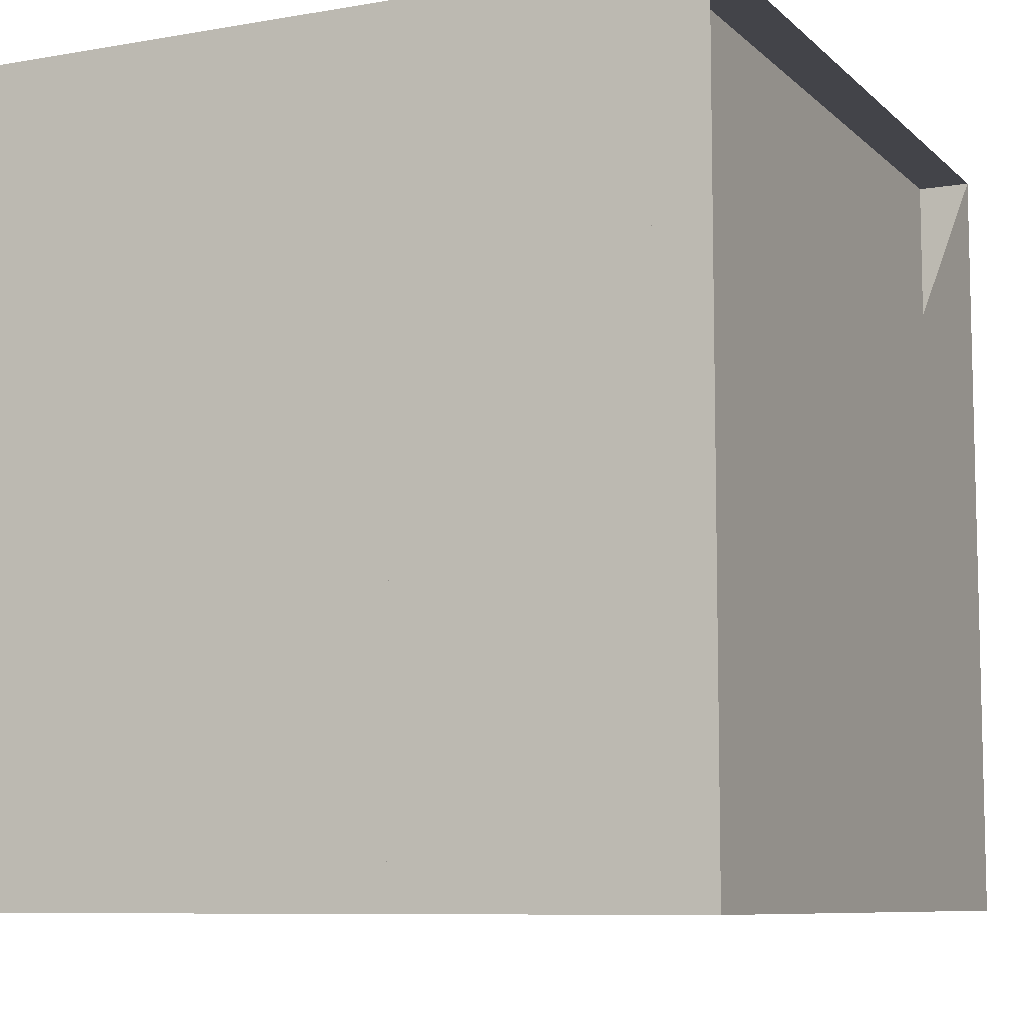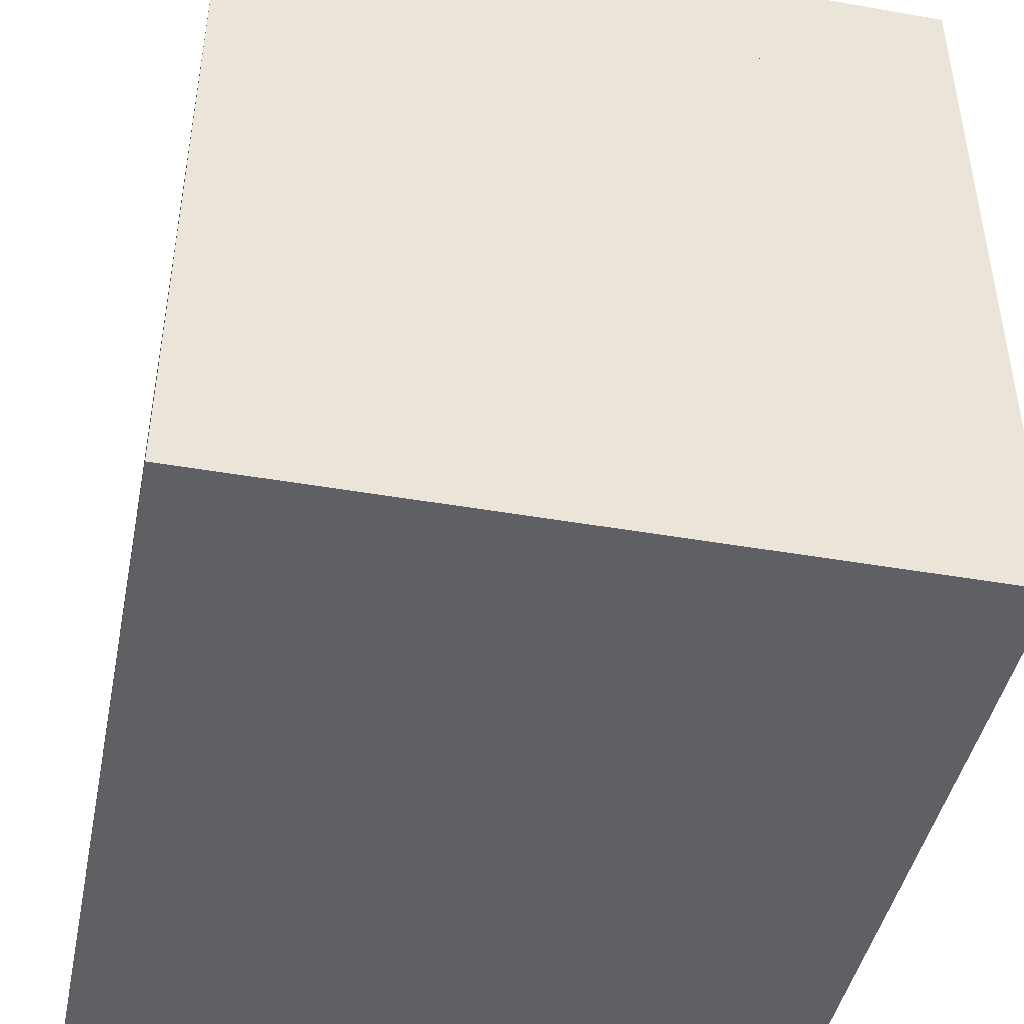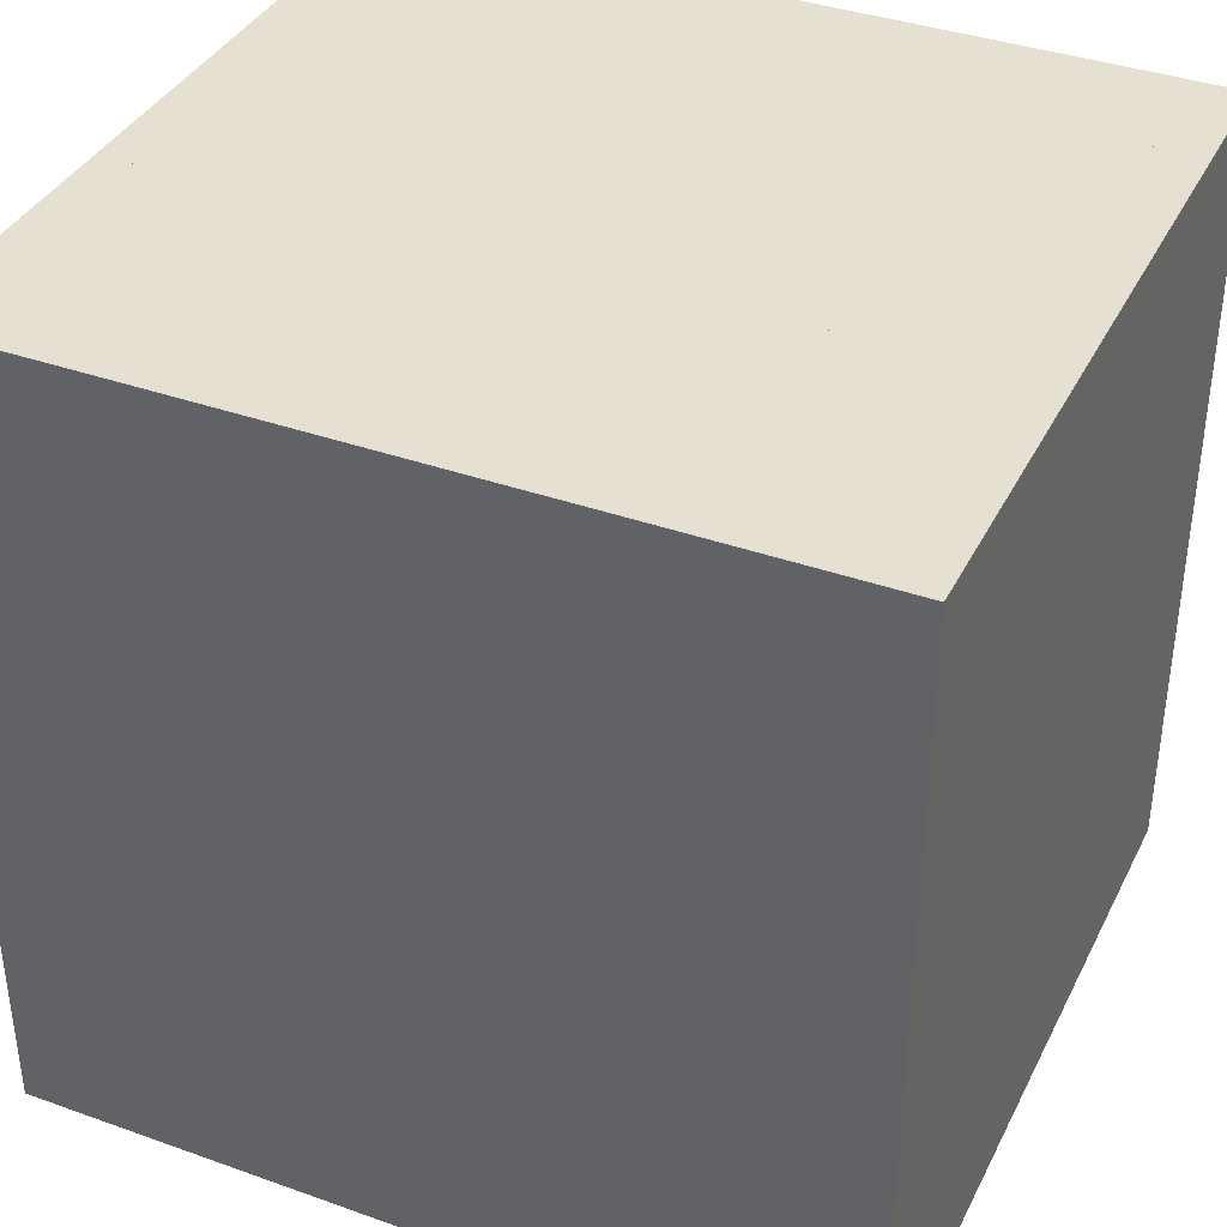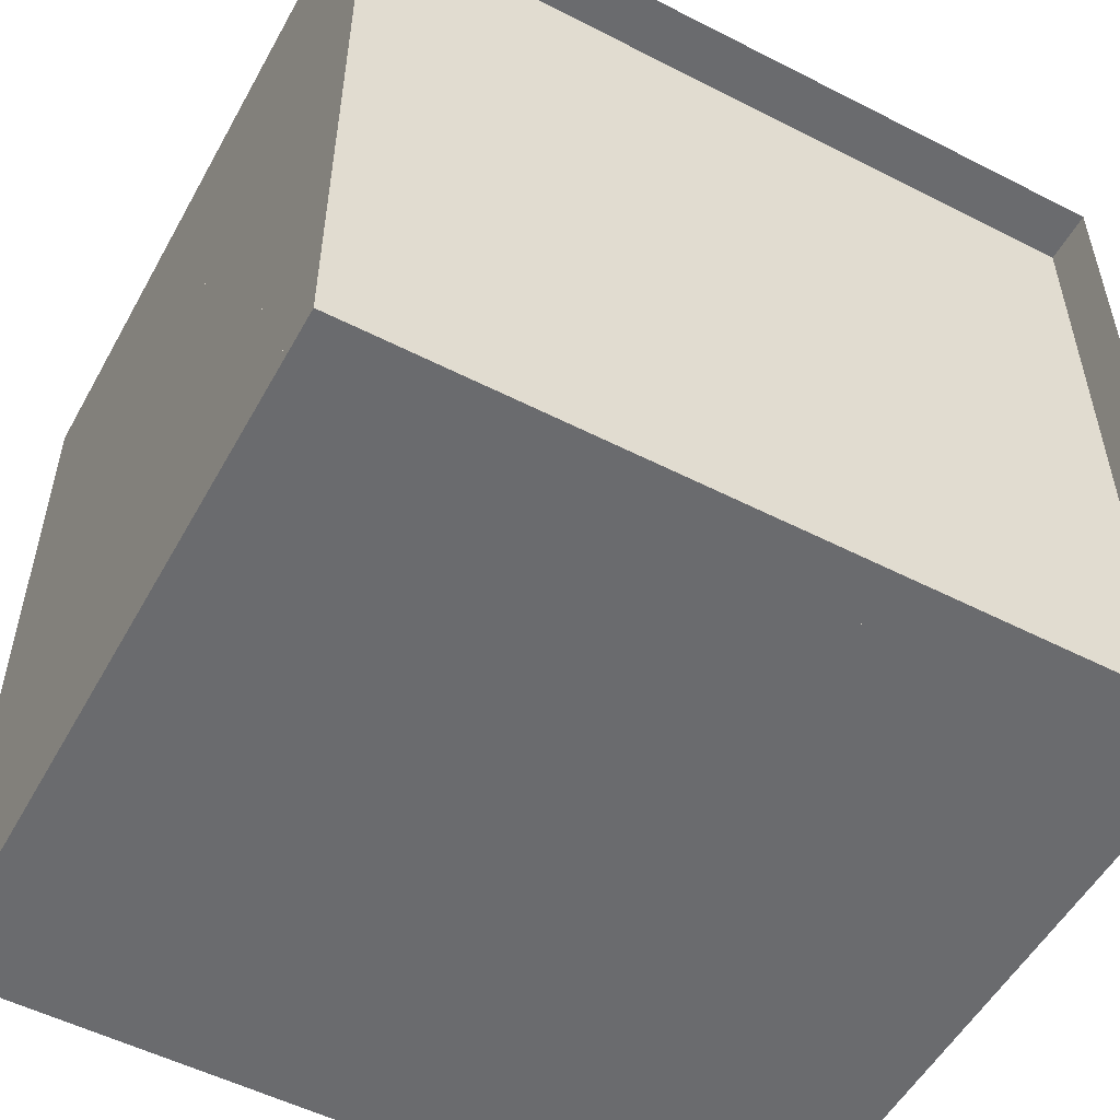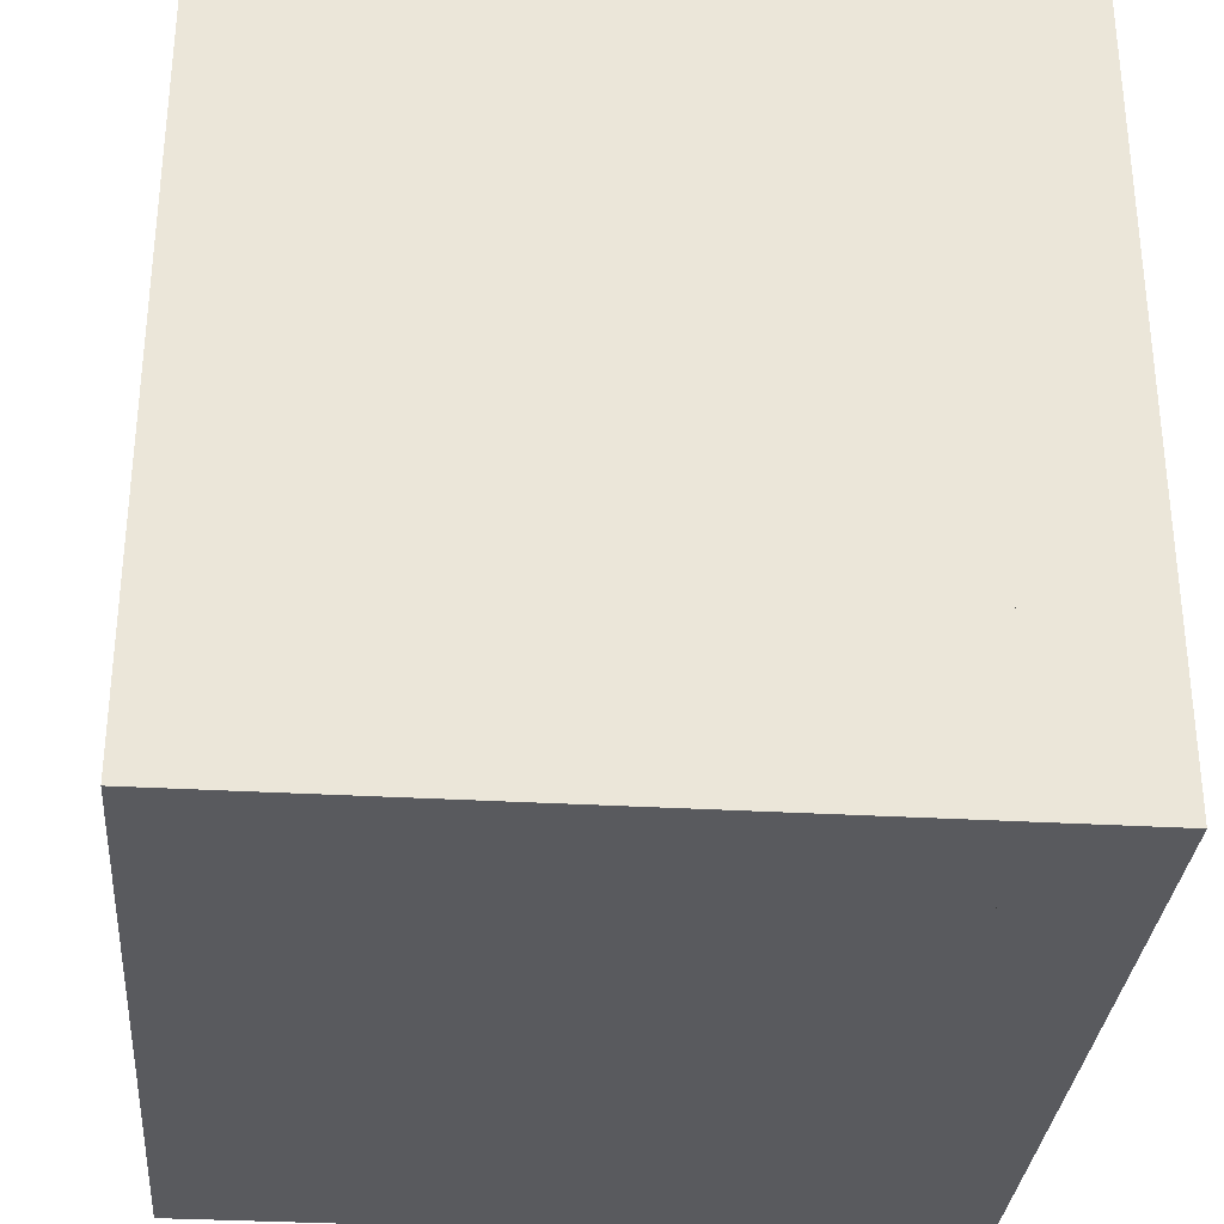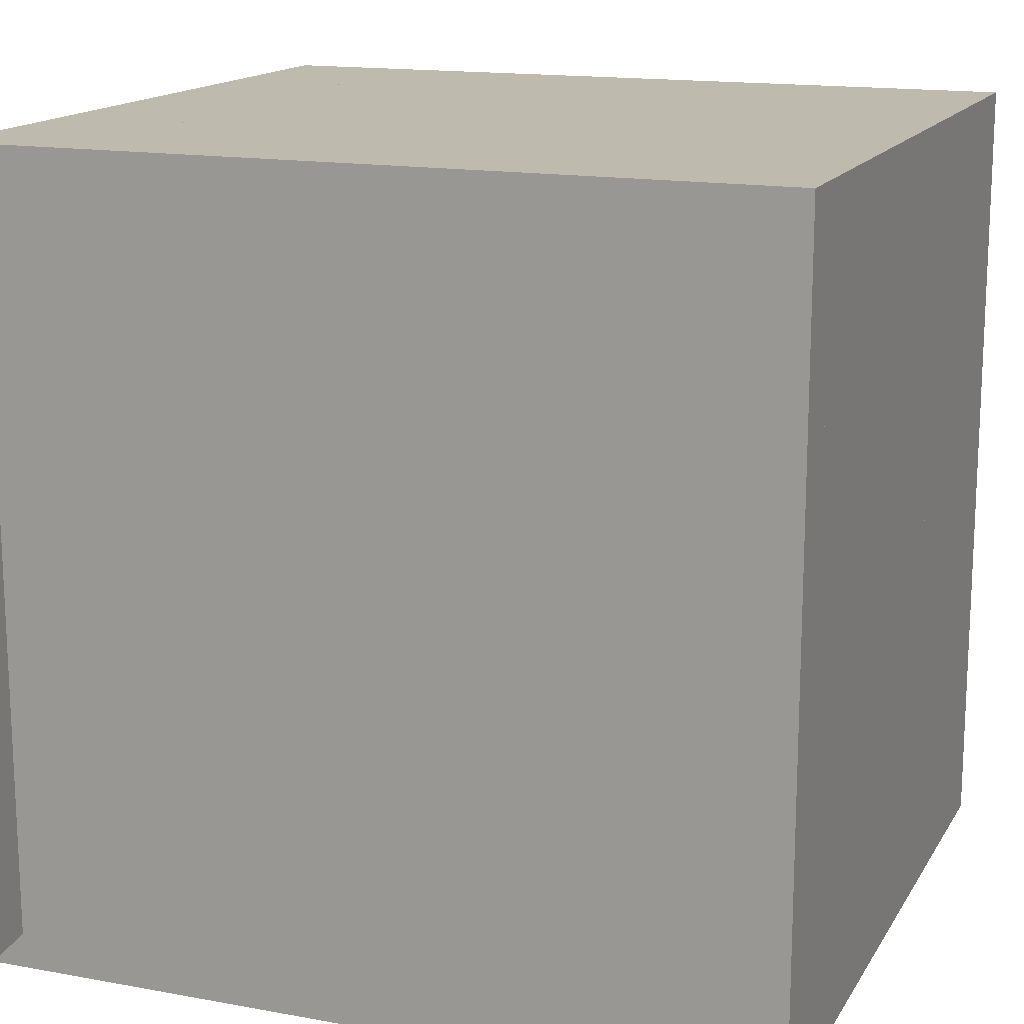
<metadata>
{"format":"obj","ext":"obj","renderer":"f3d","projection":"perspective","resolution":1024,"background":"white","views":[{"elev":-8.5,"azim":-154.7,"up":"+Z"},{"elev":-44.3,"azim":168.5,"up":"+Y"},{"elev":37.8,"azim":114.4,"up":"+Z"},{"elev":-53.4,"azim":-118.6,"up":"+Y"},{"elev":-31.7,"azim":175.3,"up":"+Z"},{"elev":15.4,"azim":-68.9,"up":"+Z"}]}
</metadata>
<code>
v 0 -1 -1
v 0 -1 1
v 0 1 1
v 0 1 -1
v 0.136 -1 -1
v 0.136 -1 1
v 0.136 1 1
v 0.136 1 -1
v 0.2994 -1 -1
v 0.2994 -1 1
v 0.2994 1 1
v 0.2994 1 -1
v 0.5091 -1 -1
v 0.5091 -1 1
v 0.5091 1 1
v 0.5091 1 -1
v 0.7492 -1 -1
v 0.7492 -1 1
v 0.7492 1 1
v 0.7492 1 -1
v 0.9747 -1 -1
v 0.9747 -1 1
v 0.9747 1 1
v 0.9747 1 -1
v 1.187 -1 -1
v 1.187 -1 1
v 1.187 1 1
v 1.187 1 -1
v 1.417 -1 -1
v 1.417 -1 1
v 1.417 1 1
v 1.417 1 -1
v 1.635 -1 -1
v 1.635 -1 1
v 1.635 1 1
v 1.635 1 -1
v 1.859 -1 -1
v 1.859 -1 1
v 1.859 1 1
v 1.859 1 -1
f 1 2 4 5
f 5 6 7 8
f 5 6 2 1
f 6 7 3 2
f 7 8 4 3
f 8 5 1 4
f 9 10 11 12
f 9 10 6 5
f 10 11 7 6
f 11 12 8 7
f 12 9 5 8
f 13 14 15 16
f 13 14 10 9
f 14 15 11 10
f 15 16 12 11
f 16 13 9 12
f 17 18 19 20
f 17 18 14 13
f 18 19 15 14
f 19 20 16 15
f 20 17 13 16
f 21 22 23 24
f 21 22 18 17
f 22 23 19 18
f 23 24 20 19
f 24 21 17 20
f 25 26 27 28
f 25 26 22 21
f 26 27 23 22
f 27 28 24 23
f 28 25 21 24
f 29 30 31 32
f 29 30 26 25
f 30 31 27 26
f 31 32 28 27
f 32 29 25 28
f 33 34 35 36
f 33 34 30 29
f 34 35 31 30
f 35 36 32 31
f 36 33 29 32
f 37 38 39 40
f 37 38 34 33
f 38 39 35 34
f 39 40 36 35
f 40 37 33 36

</code>
